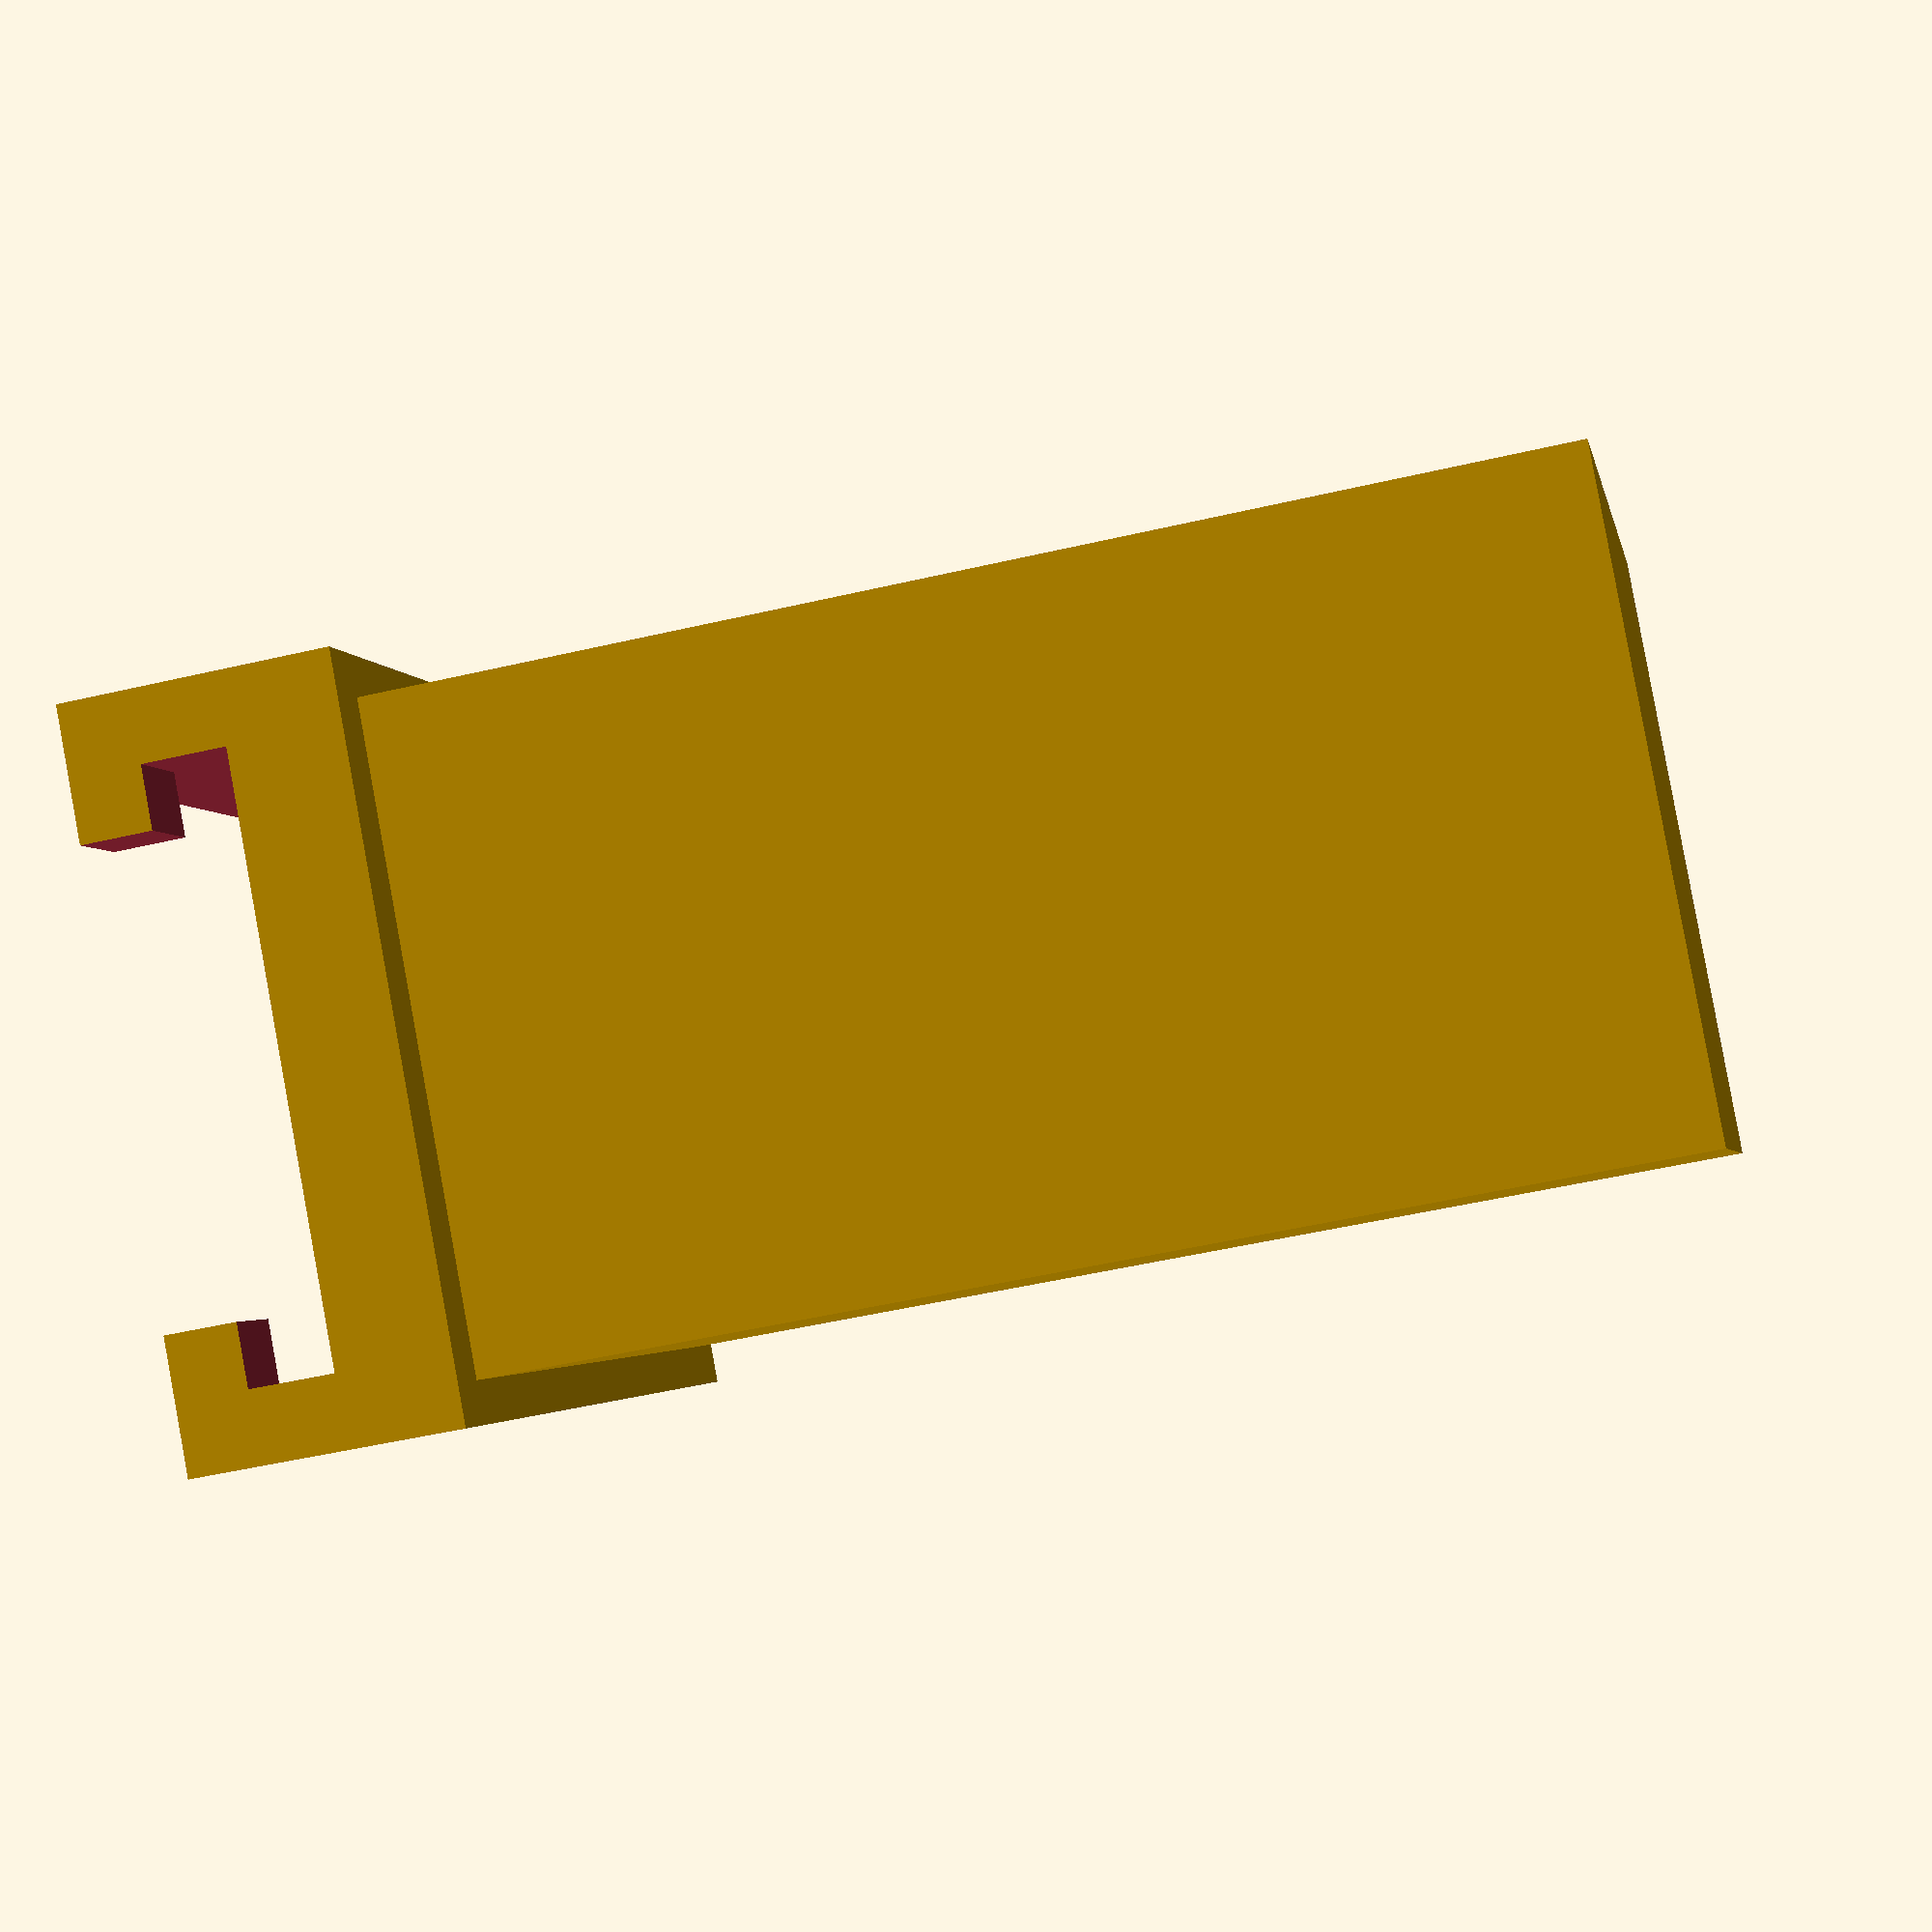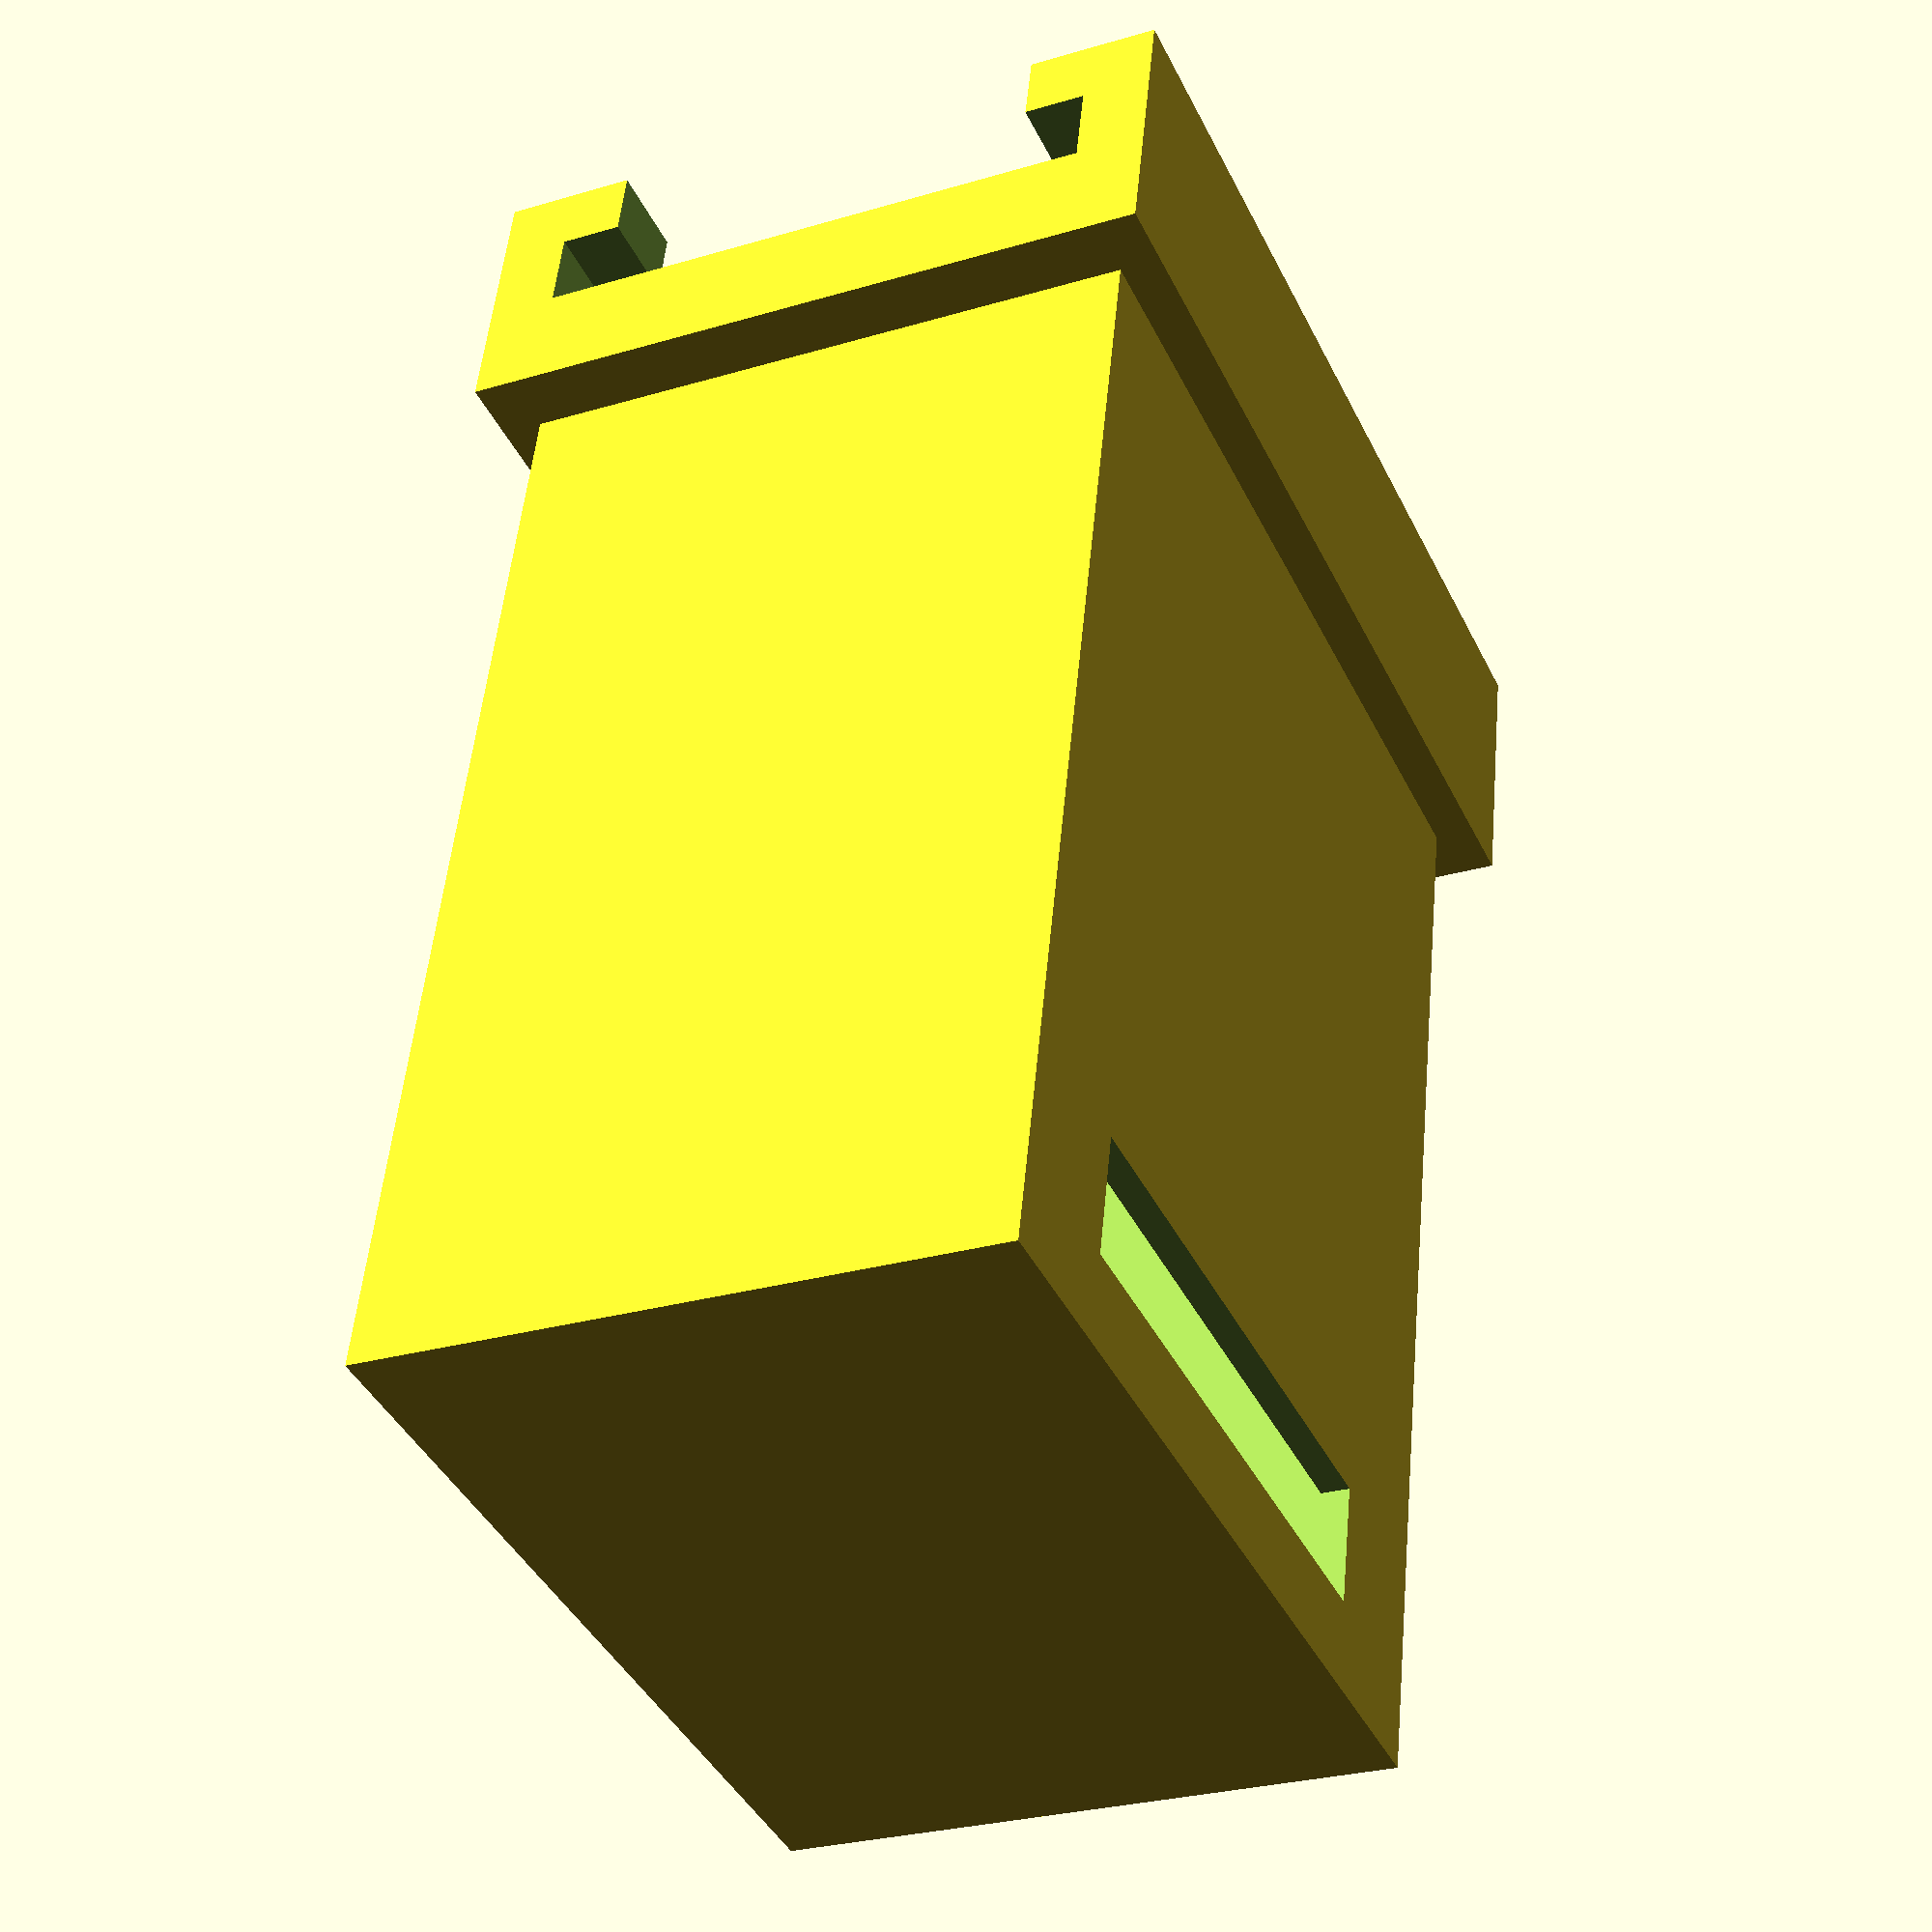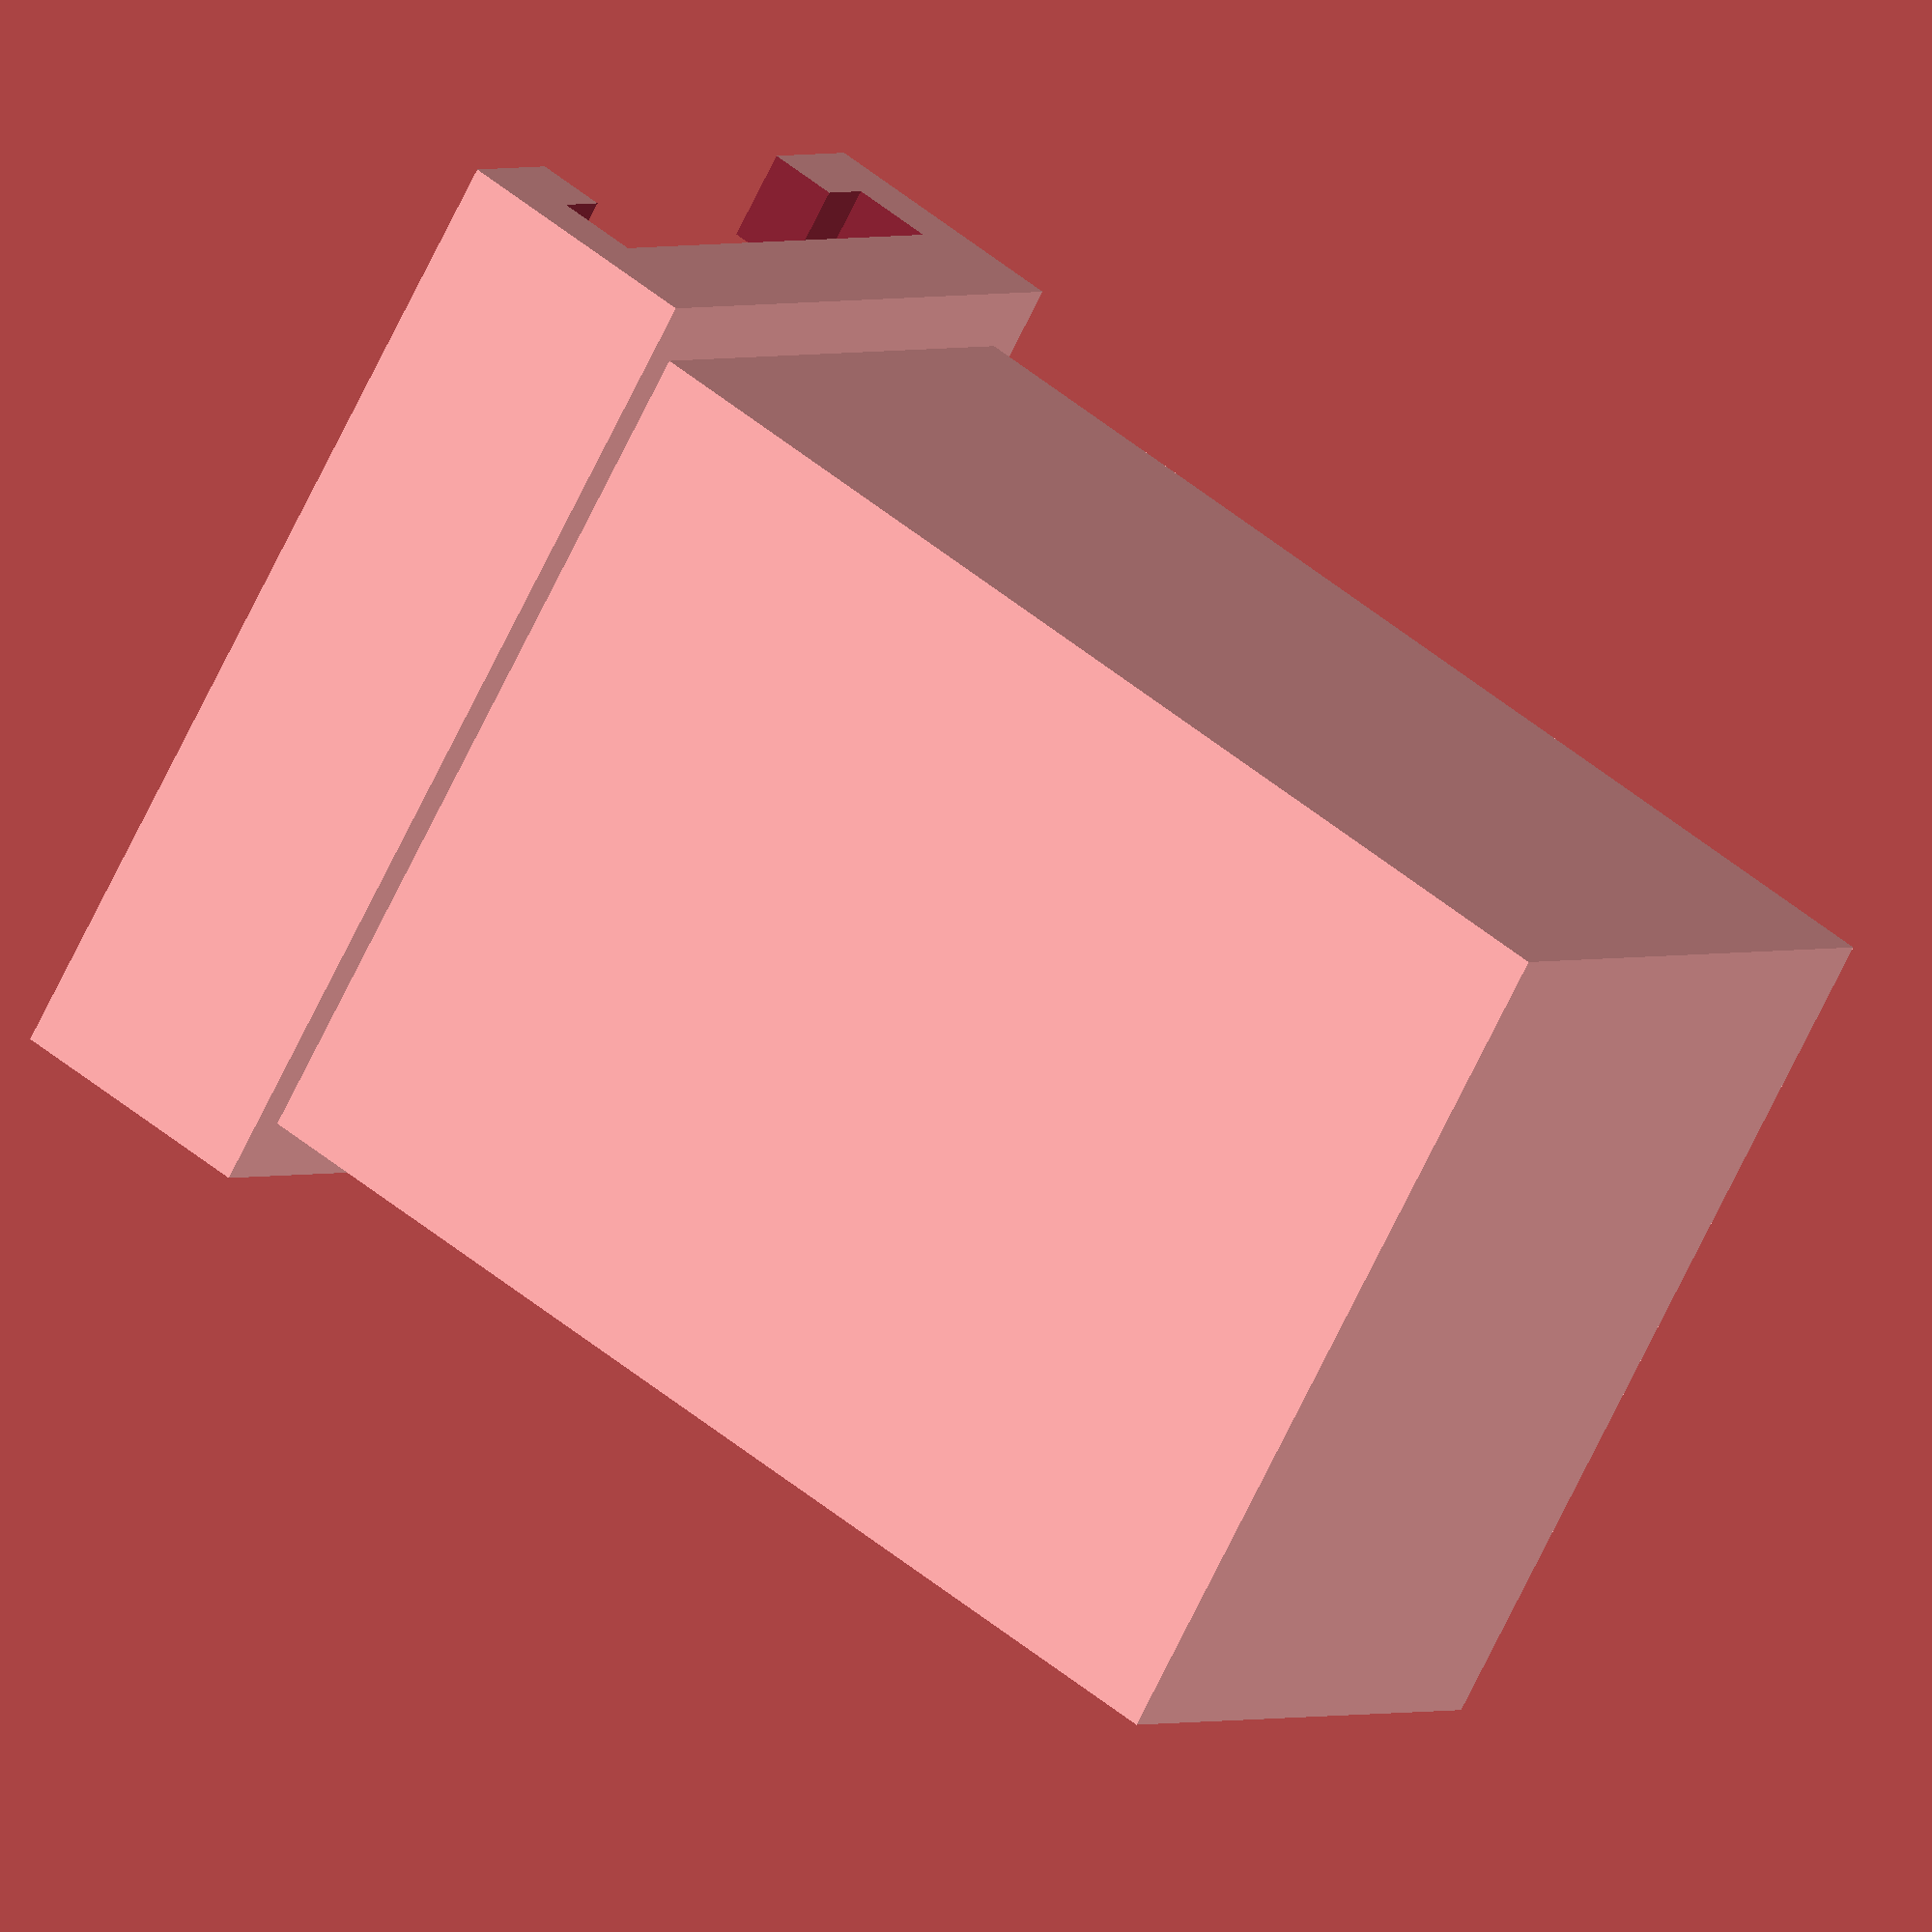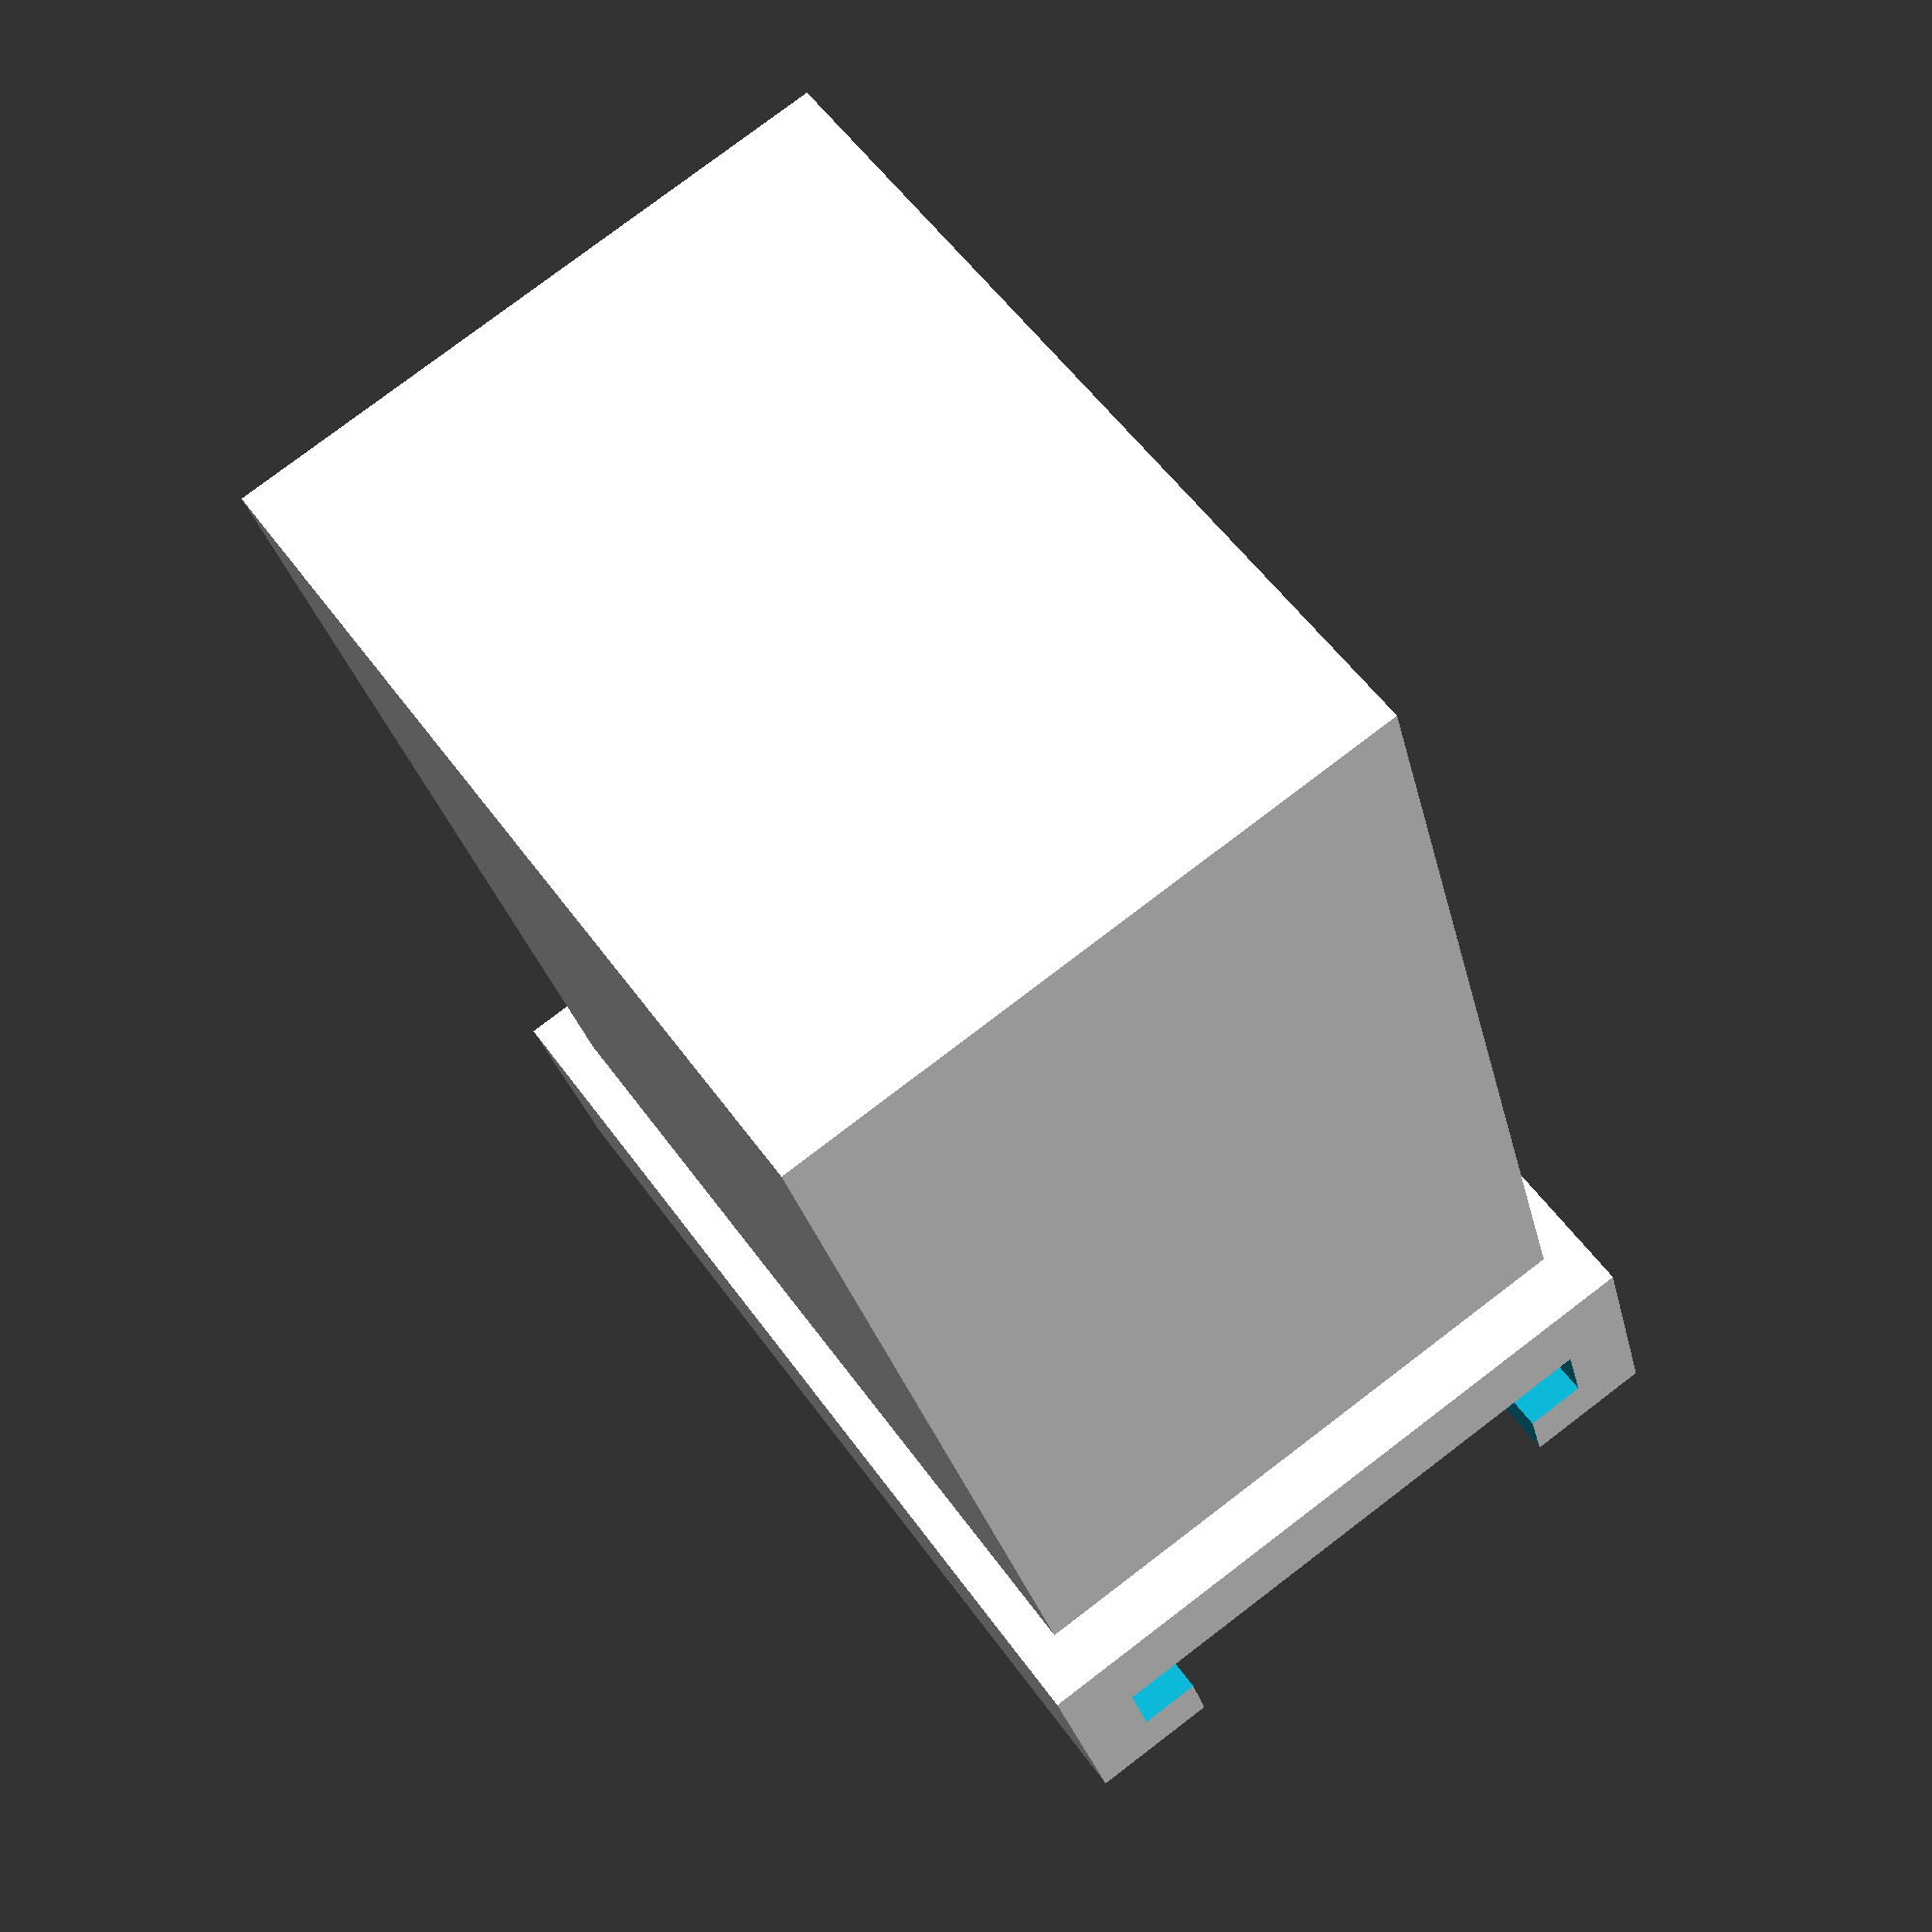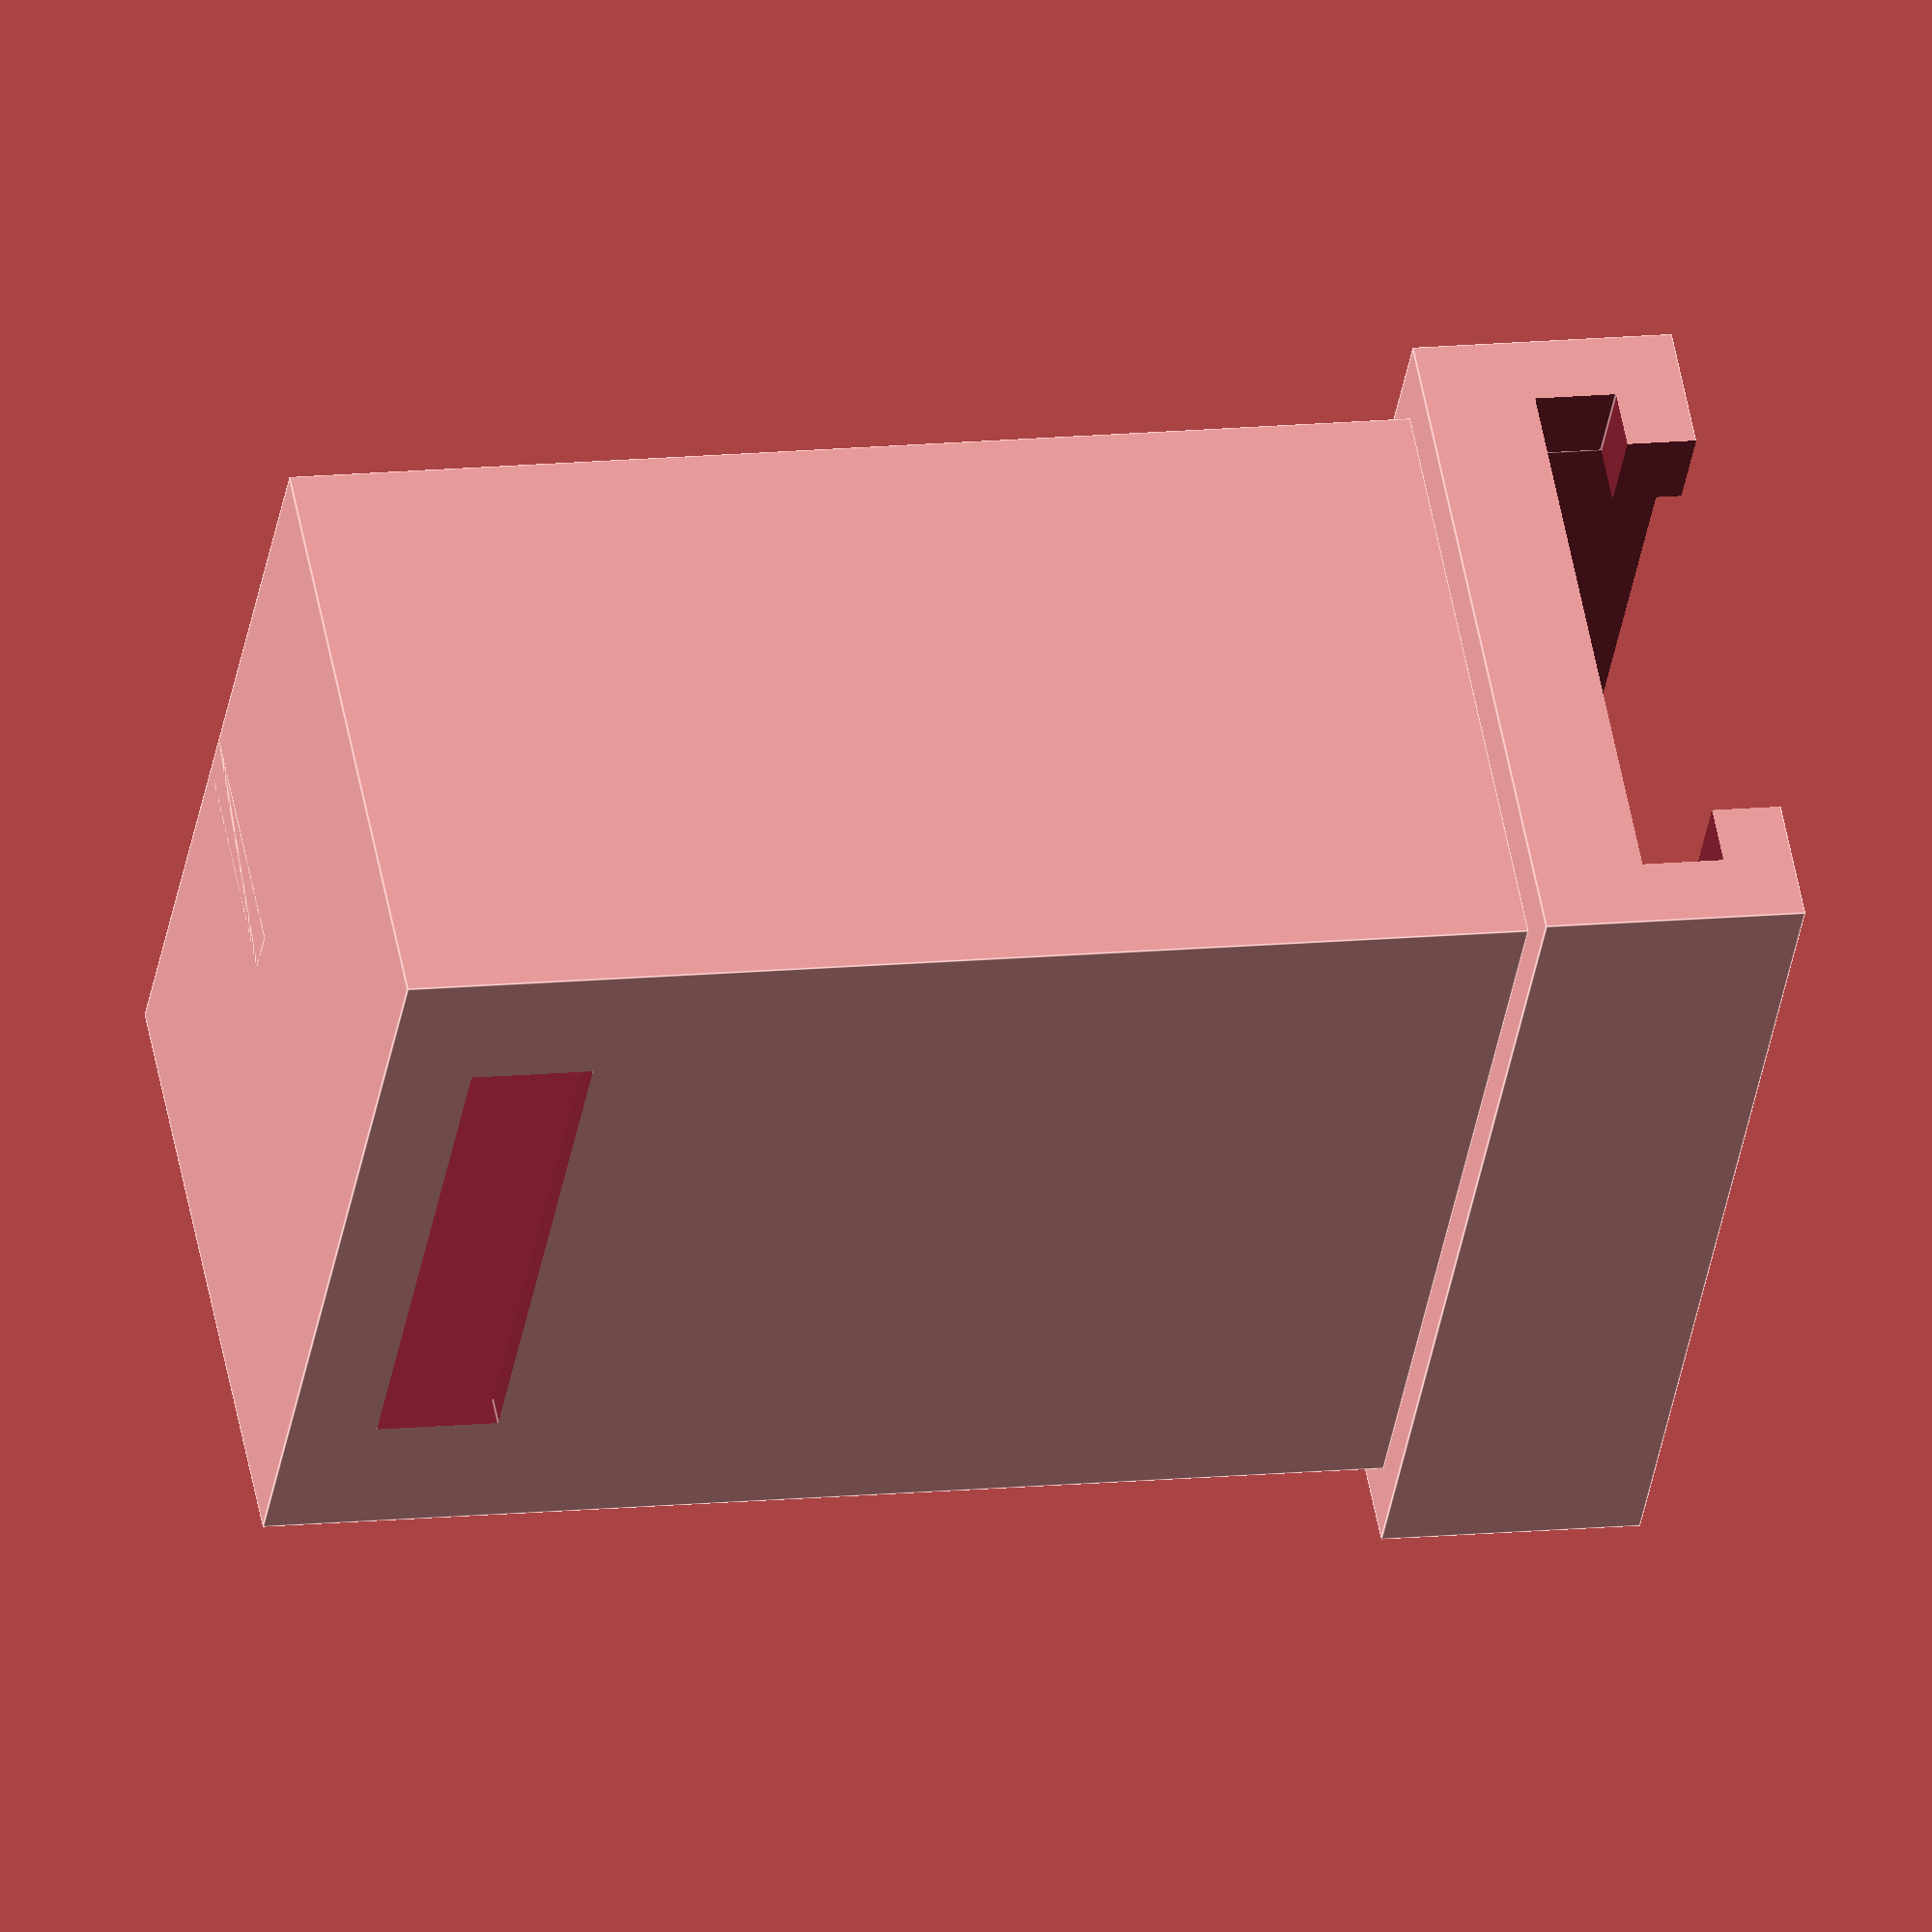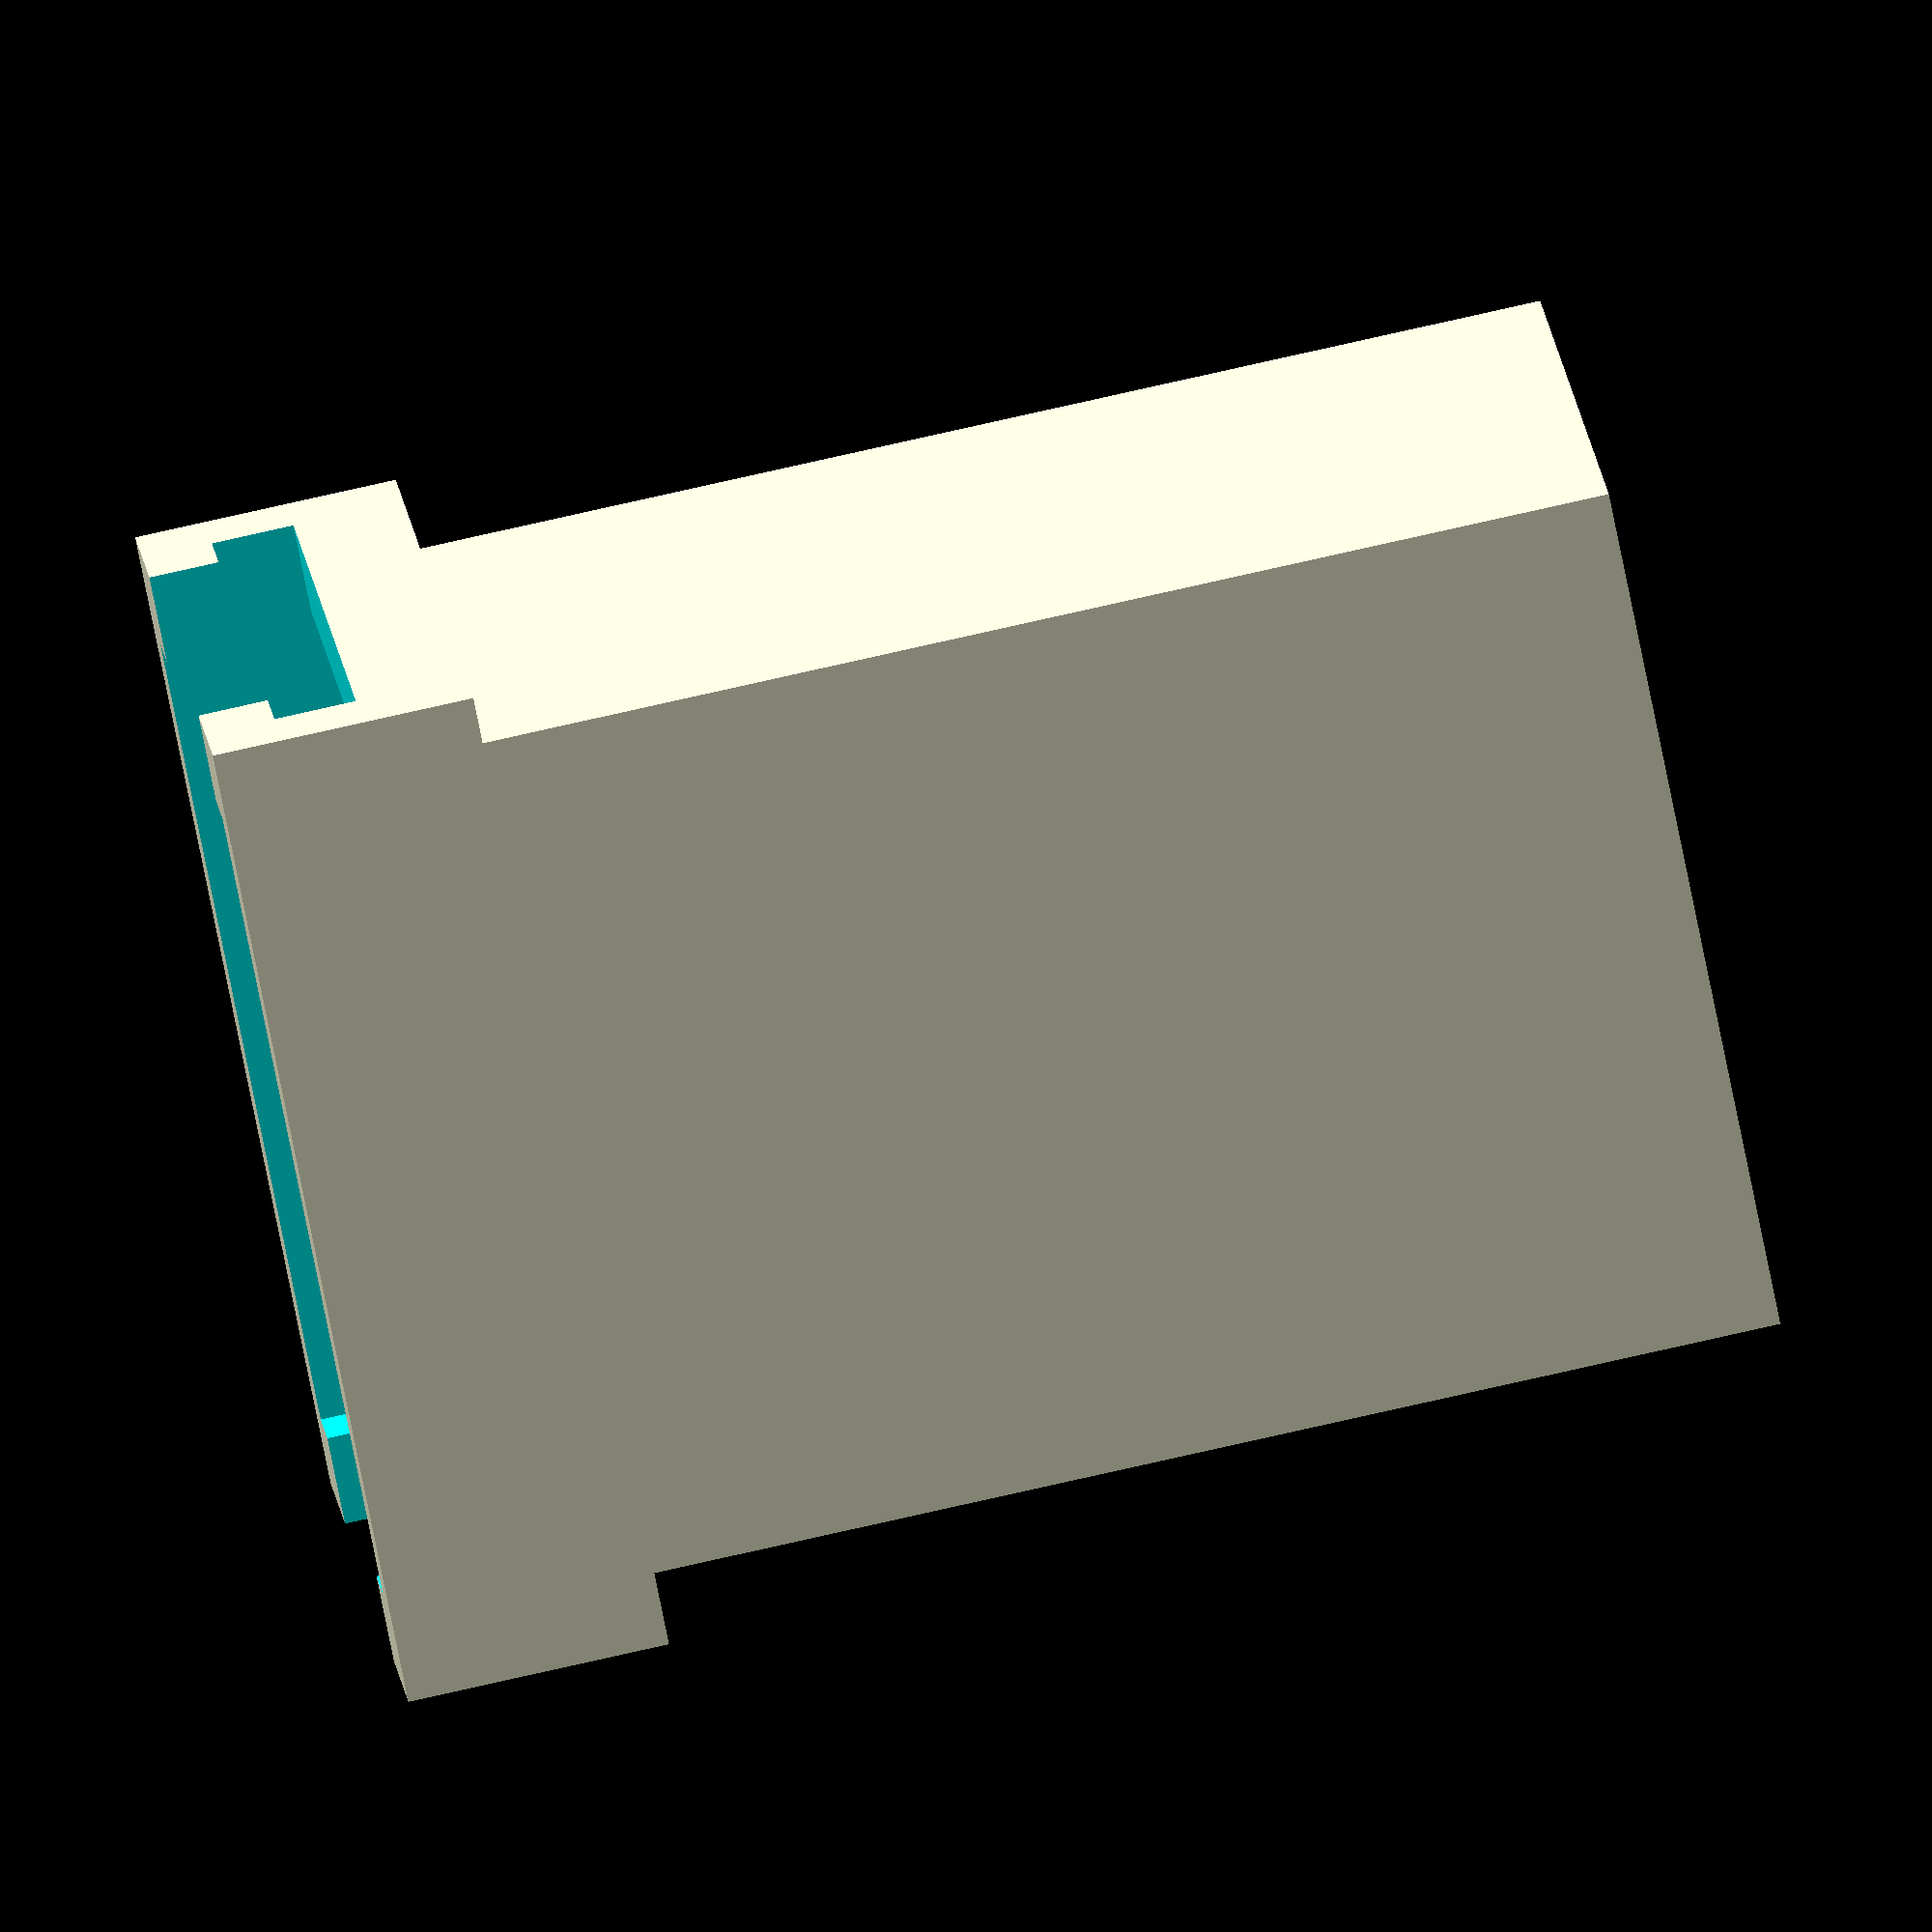
<openscad>
 

$fn=5;


l = 14;
b = 20;
h = 27;
ho = 3;
bo = 14;
ao = 1.5;

d = 0.7;



btl = 31;
ltl = 14;
htl = 2;
hptl = 2;

bt = 23;
lt = ltl+2;
ht = 2*d+htl+3;


btfl = 31;
ltfl = 11;


translate([0,b/2+1.6,0]) rotate([90,0,0]) scale(6)linear_extrude(0.2)polygon([[0,0],[0,1],[1,0]],[[0,1,2]]);

difference(){
	union(){
		translate([-(lt-l)/2,-(bt-b)/2,h+d]) cube([lt+2*d,bt+2*d, ht]);
		cube([l+2*d,b+2*d,h+d]);

	}
	translate([d,d,d]) cube([l,b,h+ht+1]);
	translate([-(ltl-l-2*d)/2,-(btl-b-2*d)/2,h+hptl+2*d]) cube([ltl,btl,htl]);
	translate([-(ltfl-l-2*d)/2,-(btl-b-2*d)/2,h+hptl+2*d]) cube([ltfl,btfl,ht-hptl+1]);

	translate([d+l/2,d+(b-bo)/2,d+ao]) cube([l,bo,ho]);


}
</openscad>
<views>
elev=49.5 azim=316.1 roll=104.5 proj=p view=wireframe
elev=308.6 azim=204.3 roll=185.3 proj=p view=solid
elev=129.0 azim=319.0 roll=48.0 proj=o view=wireframe
elev=207.1 azim=35.5 roll=347.9 proj=p view=wireframe
elev=348.1 azim=138.6 roll=255.8 proj=o view=edges
elev=100.9 azim=299.1 roll=102.7 proj=o view=wireframe
</views>
